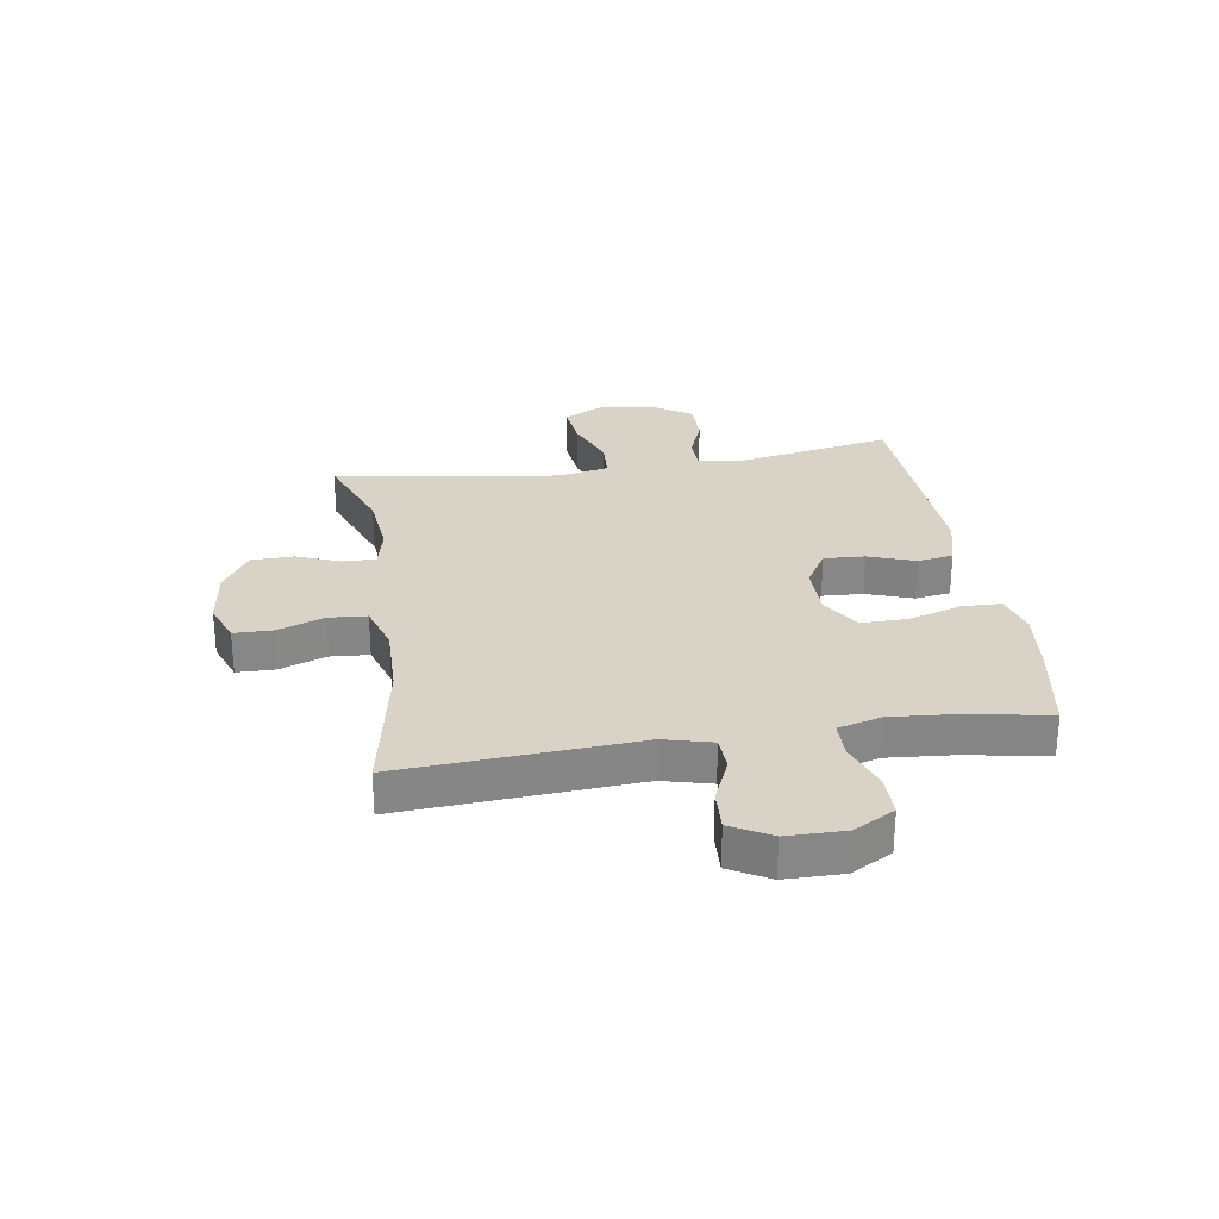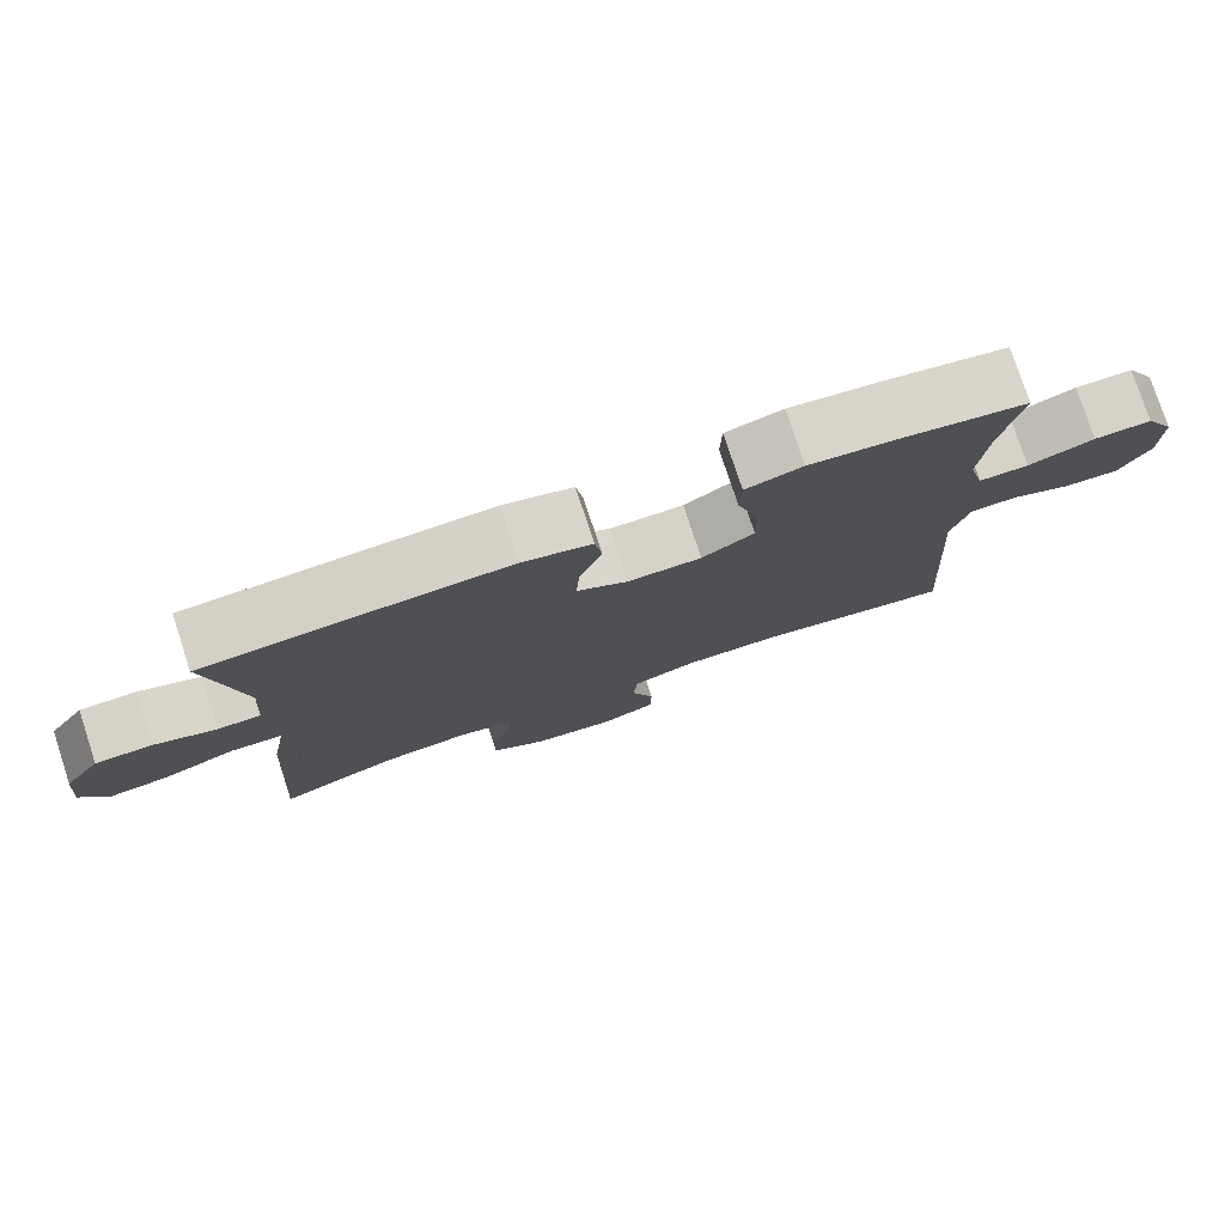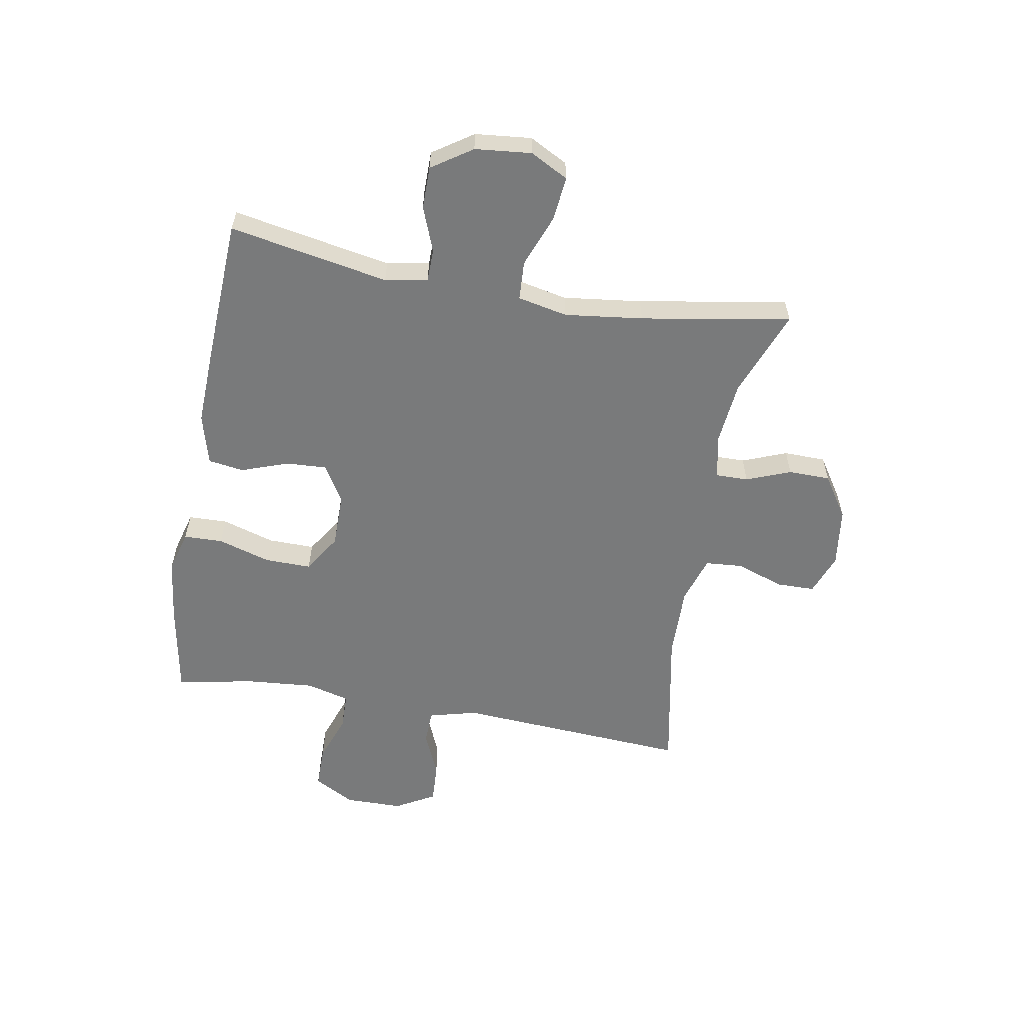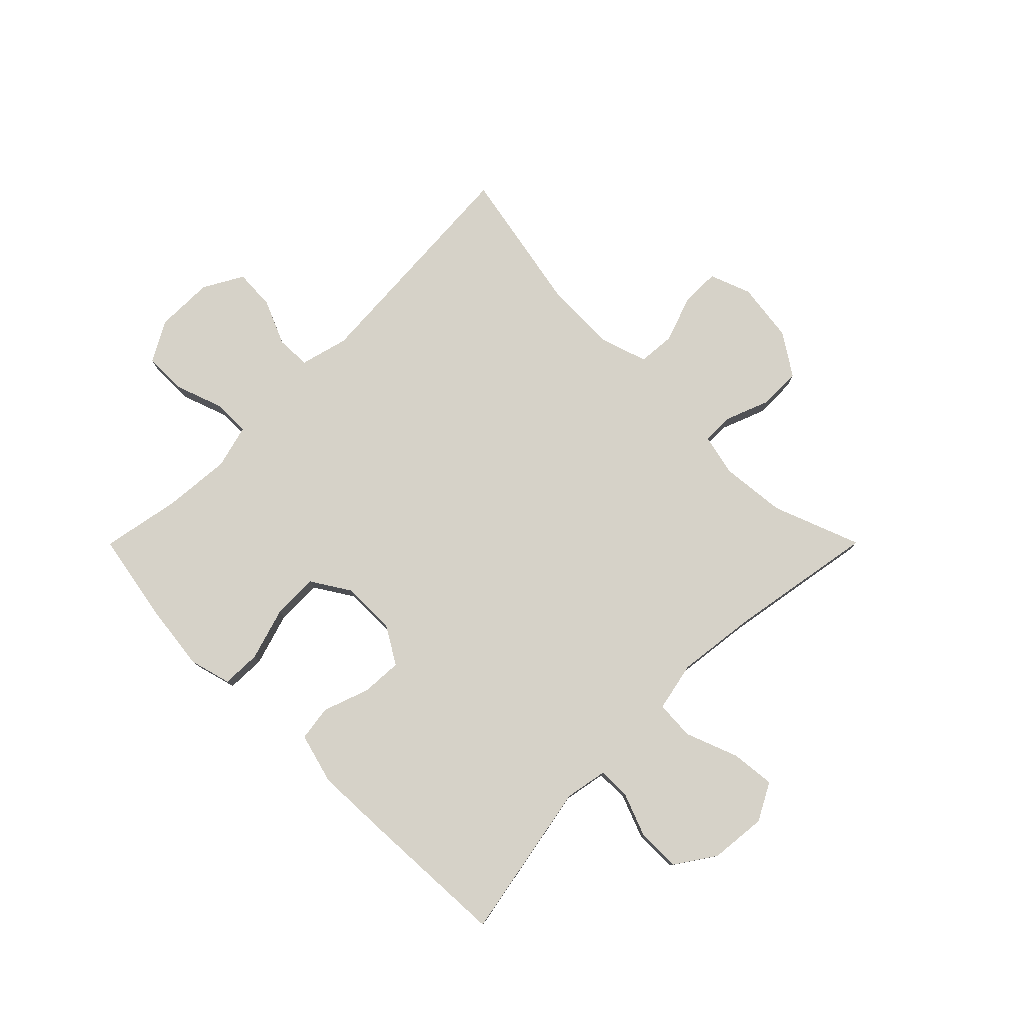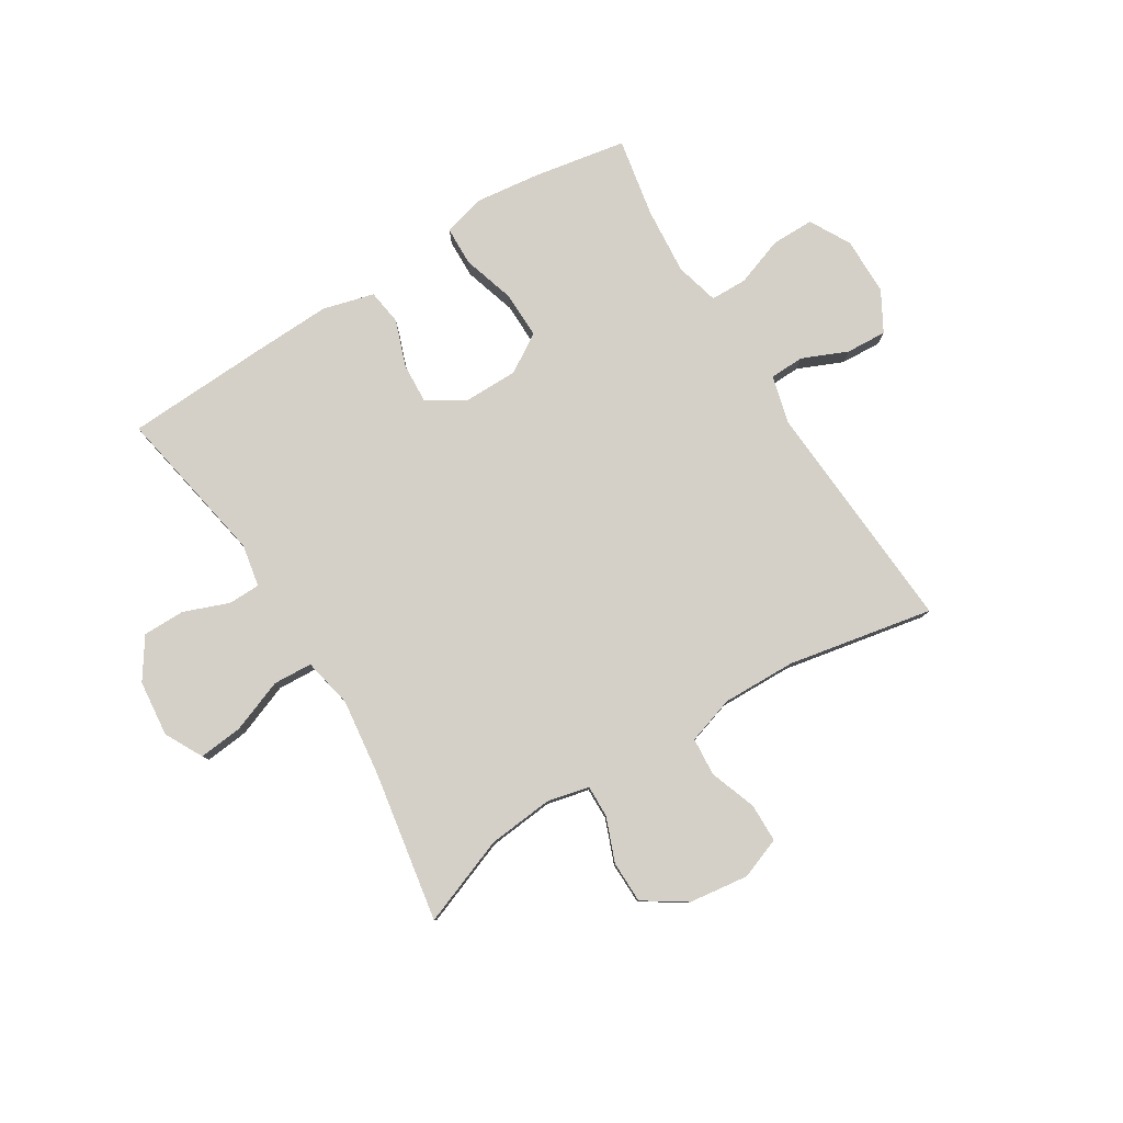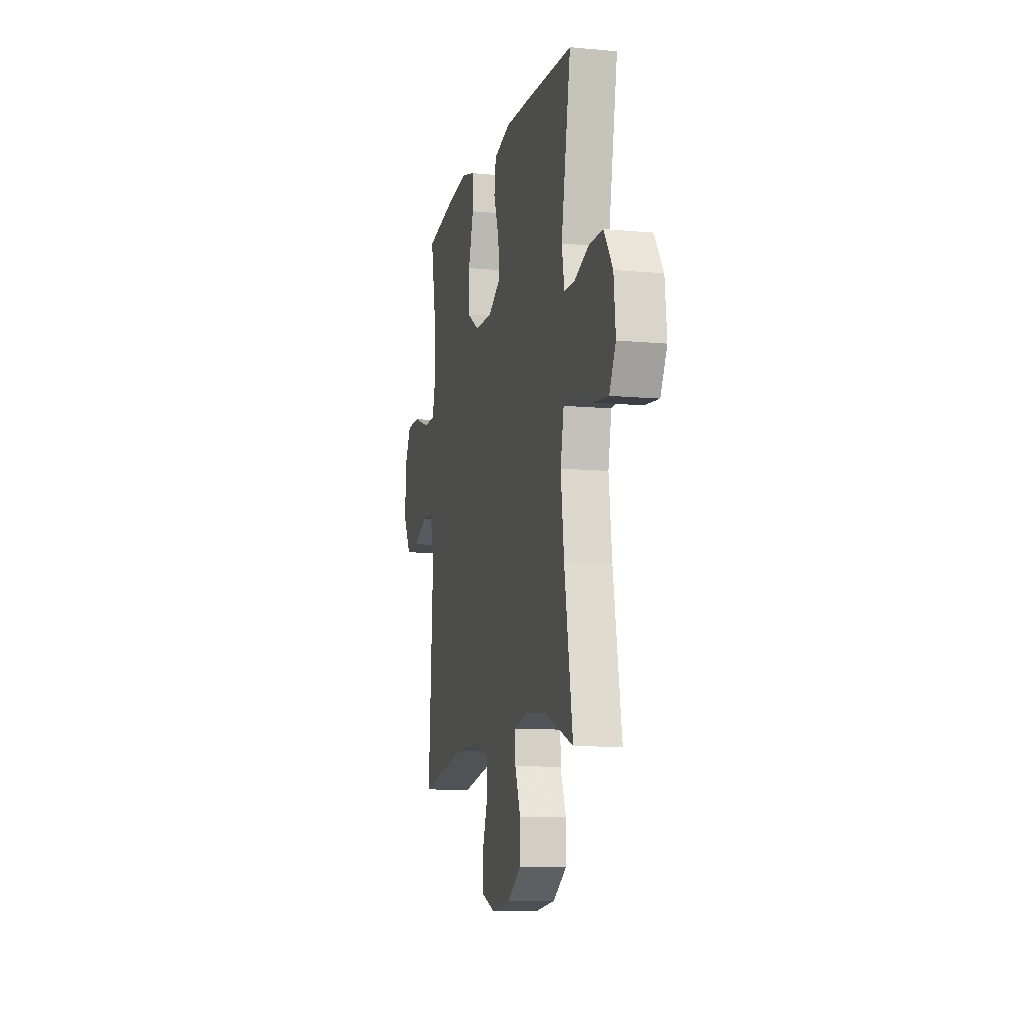
<metadata>
{"format":"obj","ext":"obj","renderer":"f3d","projection":"perspective","resolution":1024,"background":"white","views":[{"elev":28.1,"azim":-99.0,"up":"+Y"},{"elev":78.0,"azim":161.8,"up":"+Z"},{"elev":-58.0,"azim":79.9,"up":"+Y"},{"elev":78.4,"azim":44.9,"up":"+Y"},{"elev":79.9,"azim":148.2,"up":"+Y"},{"elev":-10.2,"azim":76.7,"up":"+Z"}]}
</metadata>
<code>
v -0.5 0.07 0.5
v -0.339 0.07 0.529
v -0.225 0.07 0.543
v -0.152 0.07 0.523
v -0.15 0.07 0.455
v -0.178 0.07 0.363
v -0.179 0.07 0.282
v -0.112 0.07 0.24
v -0.017 0.07 0.24
v 0.048 0.07 0.279
v 0.044 0.07 0.35
v 0.015 0.07 0.431
v 0.024 0.07 0.493
v 0.113 0.07 0.517
v 0.247 0.07 0.512
v 0.5 0.07 0.5
v 0.449 0.07 0.223
v 0.463 0.07 0.149
v 0.519 0.07 0.148
v 0.597 0.07 0.178
v 0.671 0.07 0.178
v 0.718 0.07 0.108
v 0.728 0.07 0.01
v 0.693 0.07 -0.056
v 0.616 0.07 -0.048
v 0.524 0.07 -0.013
v 0.456 0.07 -0.017
v 0.438 0.07 -0.104
v 0.455 0.07 -0.24
v 0.5 0.07 -0.5
v 0.347 0.07 -0.442
v 0.233 0.07 -0.431
v 0.16 0.07 -0.448
v 0.161 0.07 -0.504
v 0.191 0.07 -0.581
v 0.19 0.07 -0.654
v 0.117 0.07 -0.702
v 0.013 0.07 -0.716
v -0.059 0.07 -0.689
v -0.06 0.07 -0.622
v -0.031 0.07 -0.54
v -0.036 0.07 -0.474
v -0.119 0.07 -0.448
v -0.247 0.07 -0.451
v -0.5 0.07 -0.5
v -0.474 0.07 -0.091
v -0.496 0.07 -0.007
v -0.556 0.07 -0.005
v -0.635 0.07 -0.039
v -0.706 0.07 -0.043
v -0.745 0.07 0.026
v -0.746 0.07 0.127
v -0.707 0.07 0.198
v -0.633 0.07 0.198
v -0.548 0.07 0.168
v -0.484 0.07 0.169
v -0.464 0.07 0.245
v -0.474 0.07 0.363
v -0.5 0 0.5
v -0.339 0 0.529
v -0.225 0 0.543
v -0.152 0 0.523
v -0.15 0 0.455
v -0.178 0 0.363
v -0.179 0 0.282
v -0.112 0 0.24
v -0.017 0 0.24
v 0.048 0 0.279
v 0.044 0 0.35
v 0.015 0 0.431
v 0.024 0 0.493
v 0.113 0 0.517
v 0.247 0 0.512
v 0.5 0 0.5
v 0.449 0 0.223
v 0.463 0 0.149
v 0.519 0 0.148
v 0.597 0 0.178
v 0.671 0 0.178
v 0.718 0 0.108
v 0.728 0 0.01
v 0.693 0 -0.056
v 0.616 0 -0.048
v 0.524 0 -0.013
v 0.456 0 -0.017
v 0.438 0 -0.104
v 0.455 0 -0.24
v 0.5 0 -0.5
v 0.347 0 -0.442
v 0.233 0 -0.431
v 0.16 0 -0.448
v 0.161 0 -0.504
v 0.191 0 -0.581
v 0.19 0 -0.654
v 0.117 0 -0.702
v 0.013 0 -0.716
v -0.059 0 -0.689
v -0.06 0 -0.622
v -0.031 0 -0.54
v -0.036 0 -0.474
v -0.119 0 -0.448
v -0.247 0 -0.451
v -0.5 0 -0.5
v -0.474 0 -0.091
v -0.496 0 -0.007
v -0.556 0 -0.005
v -0.635 0 -0.039
v -0.706 0 -0.043
v -0.745 0 0.026
v -0.746 0 0.127
v -0.707 0 0.198
v -0.633 0 0.198
v -0.548 0 0.168
v -0.484 0 0.169
v -0.464 0 0.245
v -0.474 0 0.363
f 53 54 55
f 52 53 55
f 51 52 55
f 50 51 55
f 49 50 55
f 48 49 55
f 47 48 55 56
f 46 47 56 57
f 44 45 46
f 43 44 46 57
f 39 40 41
f 38 39 41
f 37 38 41
f 36 37 41
f 35 36 41
f 34 35 41
f 33 34 41 42
f 43 57 58
f 42 43 58
f 33 42 58
f 32 33 58
f 24 25 26
f 23 24 26
f 22 23 26
f 21 22 26
f 20 21 26
f 19 20 26
f 18 19 26 27
f 17 18 27 28
f 15 16 17
f 14 15 17
f 13 14 17
f 12 13 17
f 11 12 17
f 10 11 17 28
f 4 5 6
f 3 4 6
f 2 3 6
f 1 2 6
f 58 1 6
f 58 6 7
f 58 7 8
f 32 58 8
f 31 32 8
f 31 8 9
f 30 31 9
f 29 30 9
f 9 10 28 29
f 113 112 111
f 113 111 110
f 113 110 109
f 113 109 108
f 113 108 107
f 113 107 106
f 114 113 106 105
f 115 114 105 104
f 104 103 102
f 115 104 102 101
f 99 98 97
f 99 97 96
f 99 96 95
f 99 95 94
f 99 94 93
f 99 93 92
f 100 99 92 91
f 116 115 101
f 116 101 100
f 116 100 91
f 116 91 90
f 84 83 82
f 84 82 81
f 84 81 80
f 84 80 79
f 84 79 78
f 84 78 77
f 85 84 77 76
f 86 85 76 75
f 75 74 73
f 75 73 72
f 75 72 71
f 75 71 70
f 75 70 69
f 86 75 69 68
f 64 63 62
f 64 62 61
f 64 61 60
f 64 60 59
f 64 59 116
f 65 64 116
f 66 65 116
f 66 116 90
f 66 90 89
f 67 66 89
f 67 89 88
f 67 88 87
f 87 86 68 67
f 1 59 60 2
f 2 60 61 3
f 3 61 62 4
f 4 62 63 5
f 5 63 64 6
f 6 64 65 7
f 7 65 66 8
f 8 66 67 9
f 9 67 68 10
f 10 68 69 11
f 11 69 70 12
f 12 70 71 13
f 13 71 72 14
f 14 72 73 15
f 15 73 74 16
f 16 74 75 17
f 17 75 76 18
f 18 76 77 19
f 19 77 78 20
f 20 78 79 21
f 21 79 80 22
f 22 80 81 23
f 23 81 82 24
f 24 82 83 25
f 25 83 84 26
f 26 84 85 27
f 27 85 86 28
f 28 86 87 29
f 29 87 88 30
f 30 88 89 31
f 31 89 90 32
f 32 90 91 33
f 33 91 92 34
f 34 92 93 35
f 35 93 94 36
f 36 94 95 37
f 37 95 96 38
f 38 96 97 39
f 39 97 98 40
f 40 98 99 41
f 41 99 100 42
f 42 100 101 43
f 43 101 102 44
f 44 102 103 45
f 45 103 104 46
f 46 104 105 47
f 47 105 106 48
f 48 106 107 49
f 49 107 108 50
f 50 108 109 51
f 51 109 110 52
f 52 110 111 53
f 53 111 112 54
f 54 112 113 55
f 55 113 114 56
f 56 114 115 57
f 57 115 116 58
f 58 116 59 1

</code>
